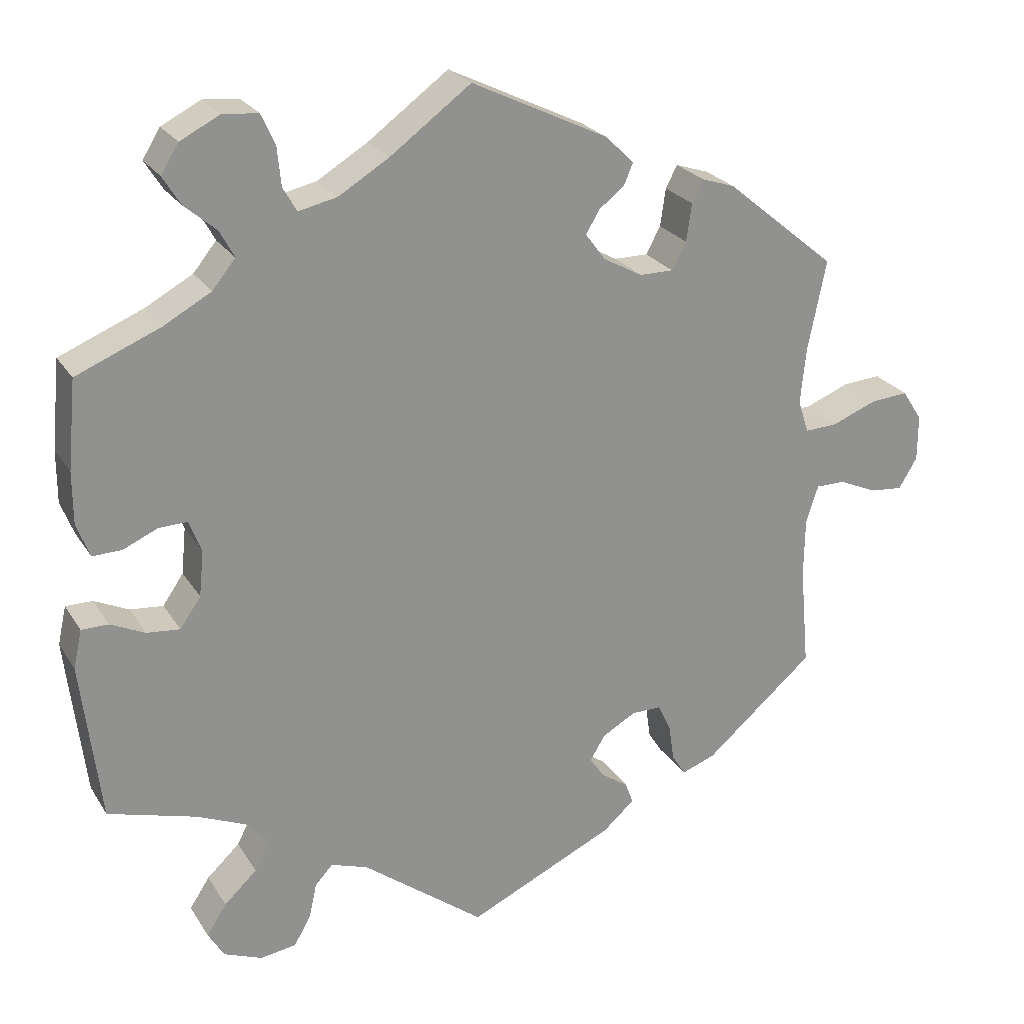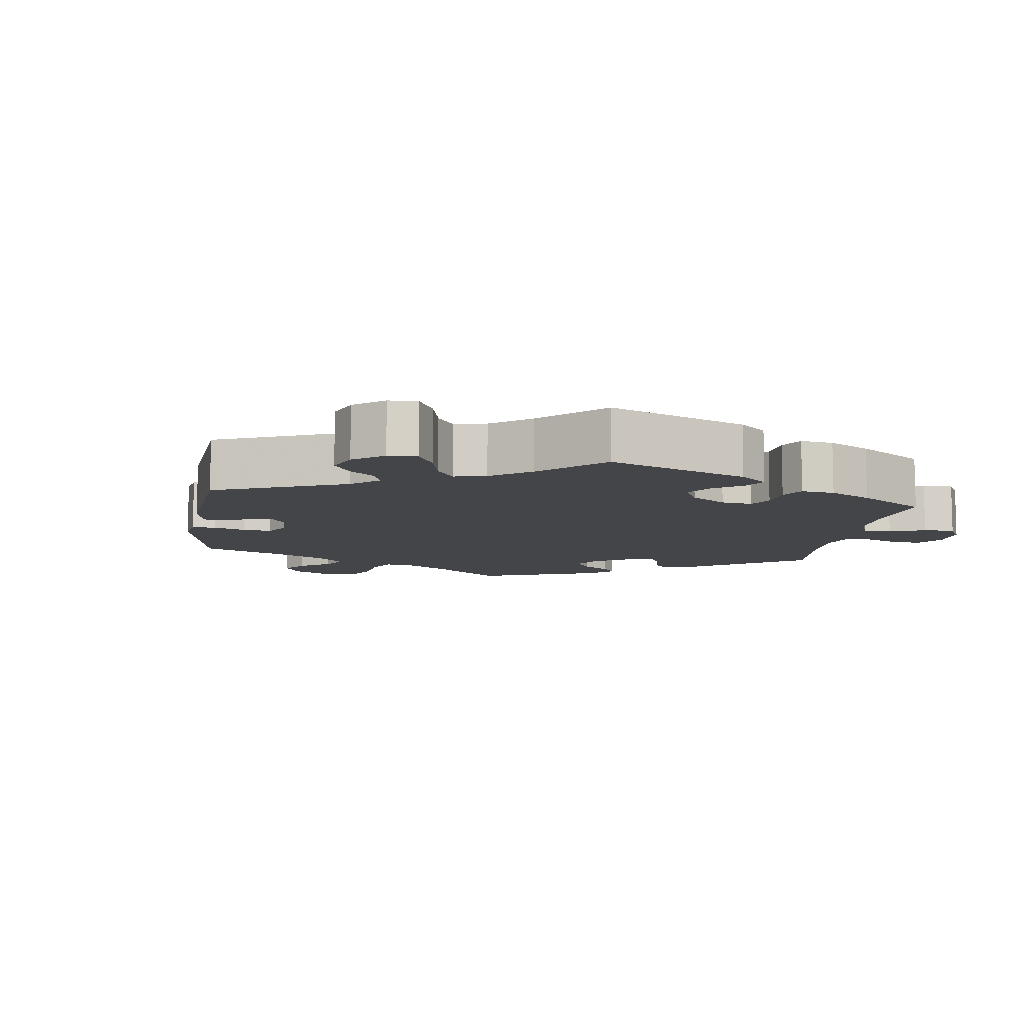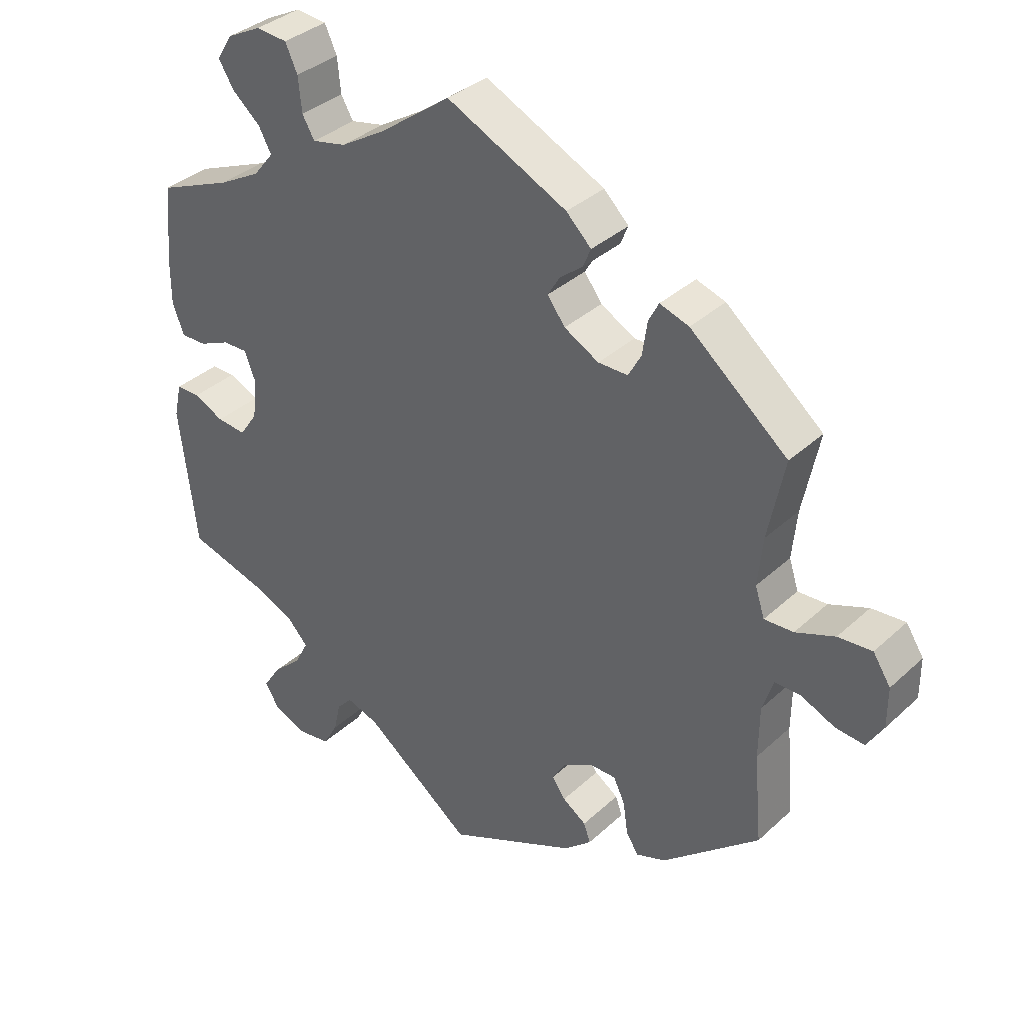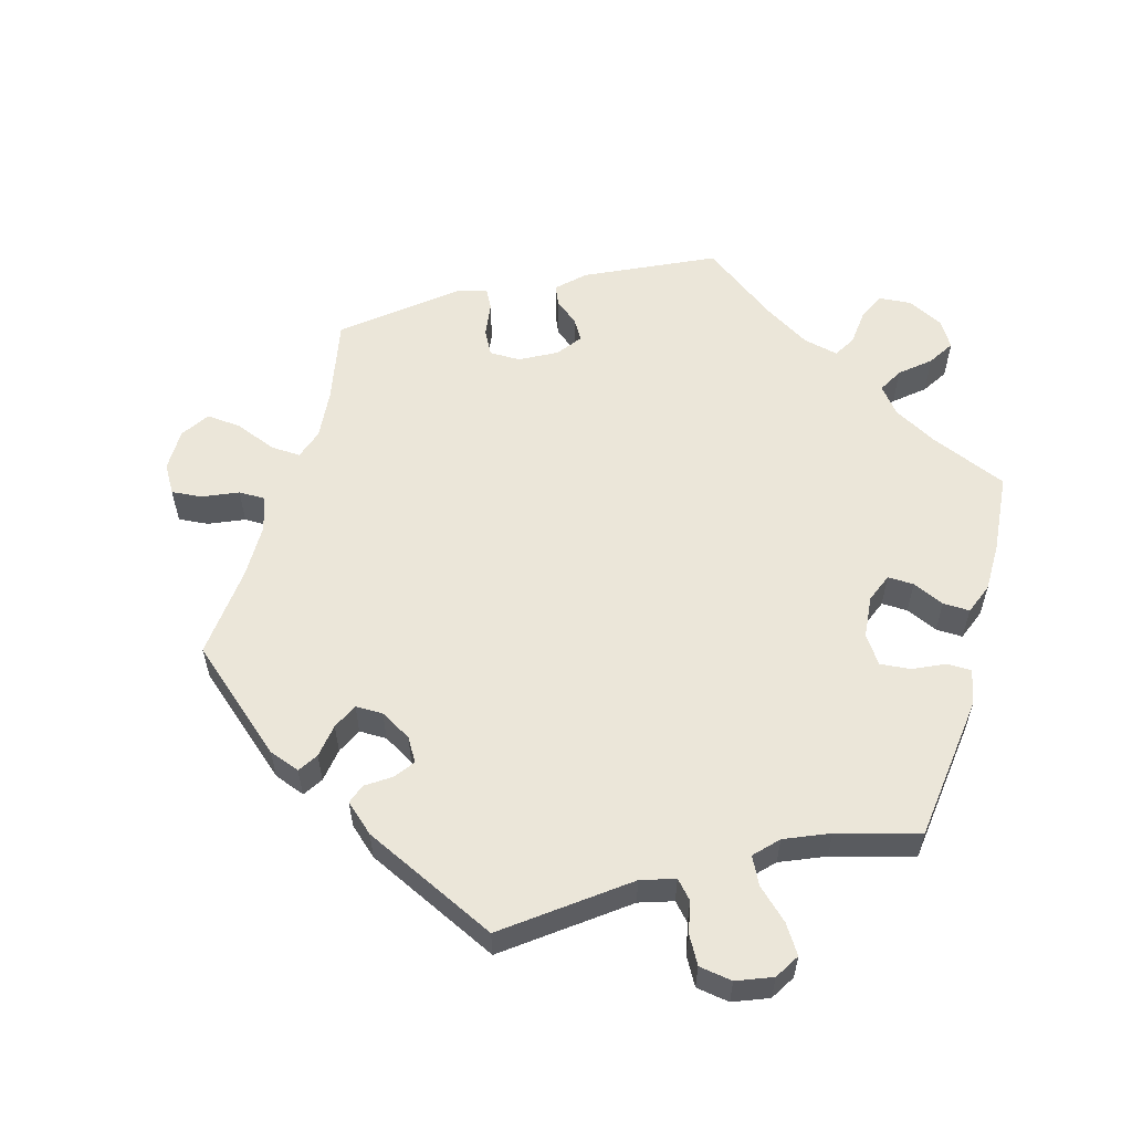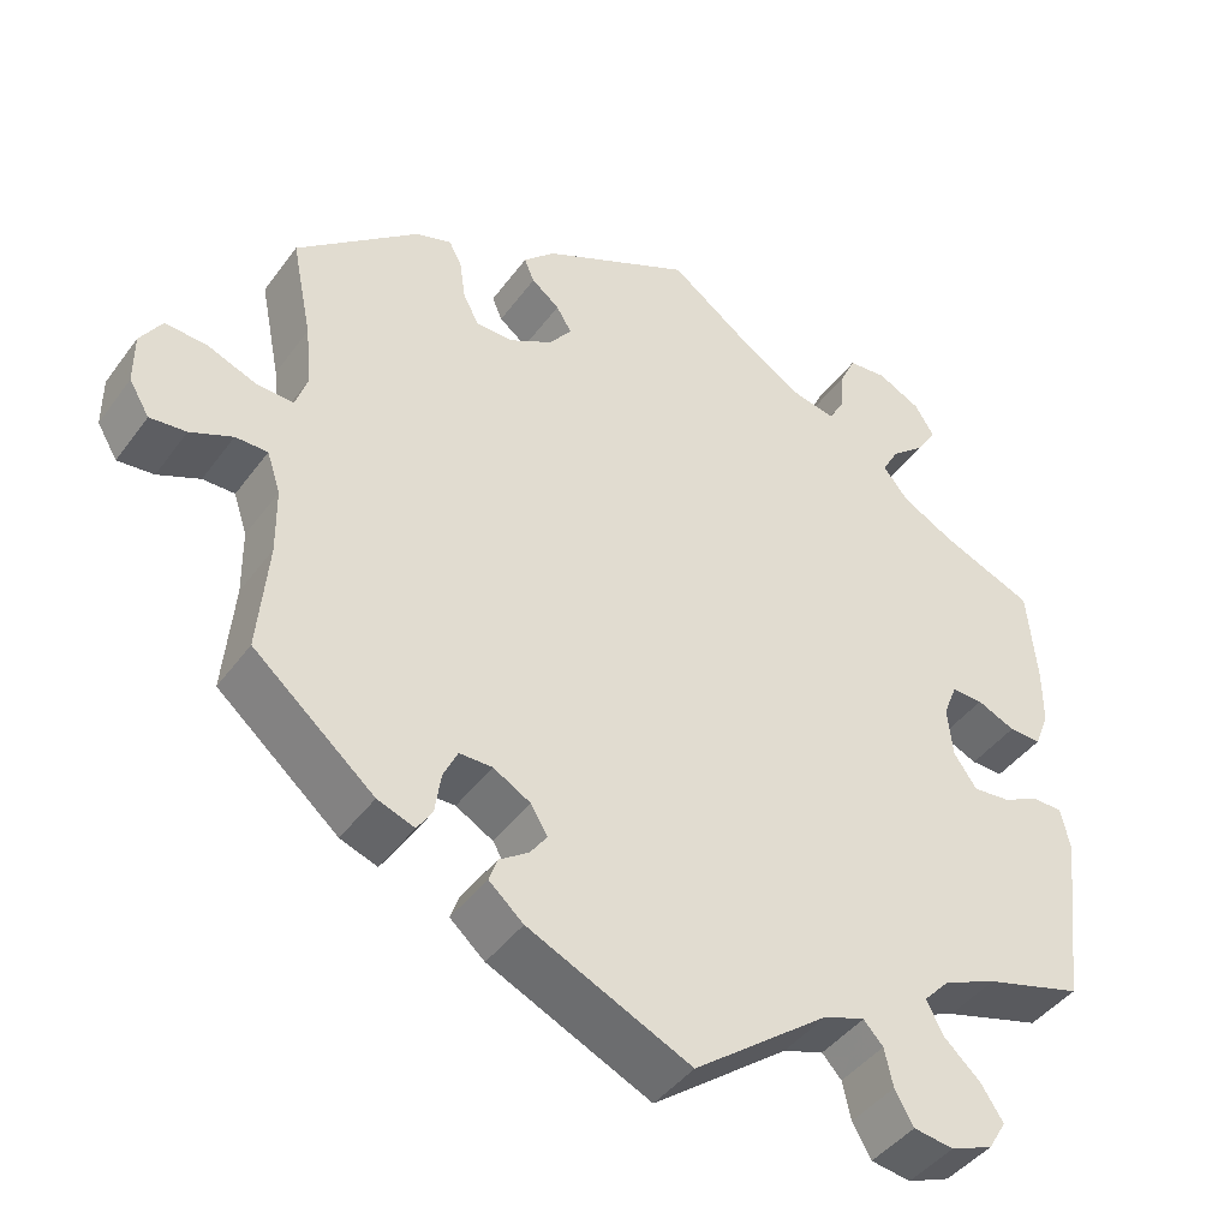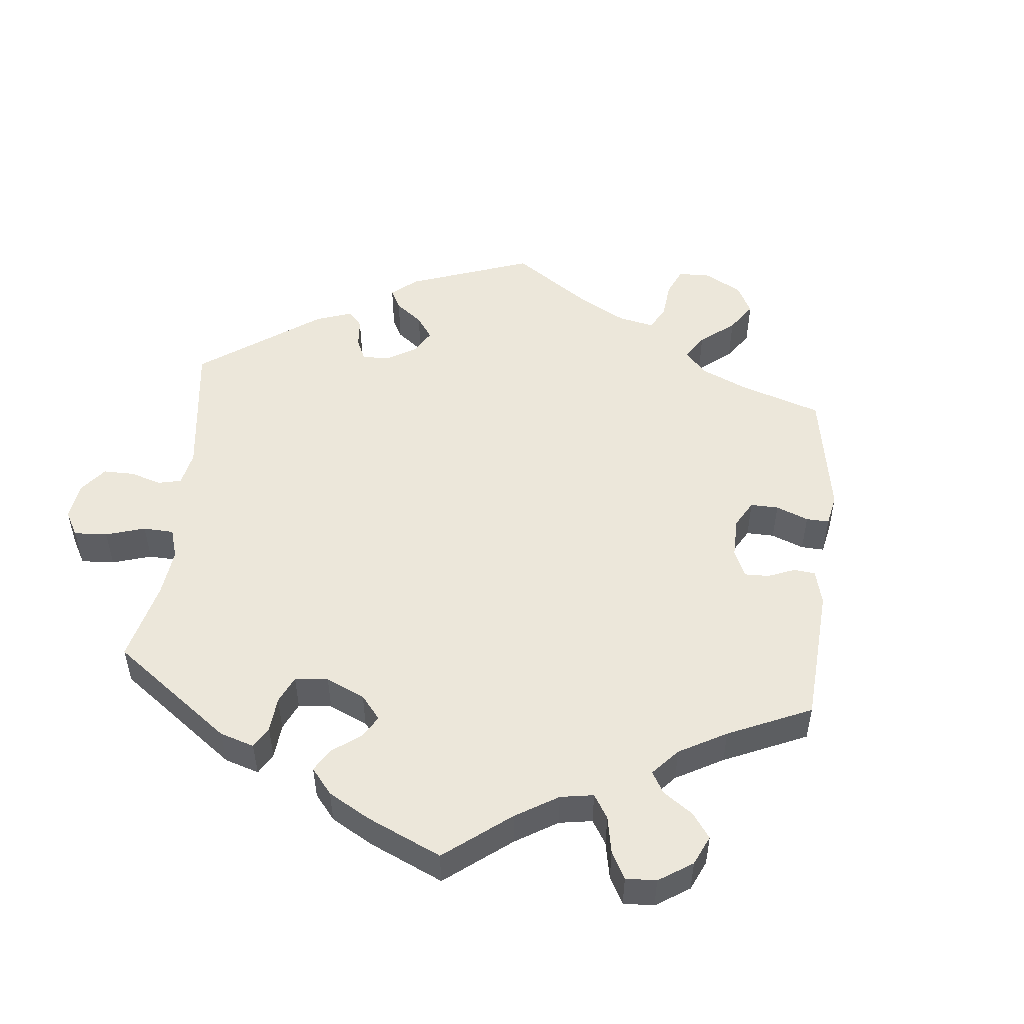
<metadata>
{"format":"obj","ext":"obj","renderer":"f3d","projection":"perspective","resolution":1024,"background":"white","views":[{"elev":24.2,"azim":-24.6,"up":"+Z"},{"elev":-9.0,"azim":-128.3,"up":"+Y"},{"elev":35.6,"azim":39.9,"up":"+Z"},{"elev":57.4,"azim":-164.0,"up":"+Y"},{"elev":-43.1,"azim":146.6,"up":"+Z"},{"elev":50.9,"azim":-54.2,"up":"+Y"}]}
</metadata>
<code>
v 0.177 0.07 0.492
v 0.214 0.07 0.456
v 0.202 0.07 0.428
v 0.169 0.07 0.402
v 0.151 0.07 0.372
v 0.177 0.07 0.337
v 0.228 0.07 0.309
v 0.272 0.07 0.309
v 0.291 0.07 0.344
v 0.298 0.07 0.393
v 0.313 0.07 0.422
v 0.356 0.07 0.408
v 0.5 0.07 0.289
v 0.476 0.07 0.17
v 0.469 0.07 0.098
v 0.483 0.07 0.055
v 0.526 0.07 0.057
v 0.584 0.07 0.08
v 0.634 0.07 0.084
v 0.66 0.07 0.044
v 0.66 0.07 -0.016
v 0.636 0.07 -0.056
v 0.593 0.07 -0.052
v 0.543 0.07 -0.03
v 0.505 0.07 -0.03
v 0.489 0.07 -0.079
v 0.488 0.07 -0.157
v 0.5 0.07 -0.289
v 0.357 0.07 -0.411
v 0.313 0.07 -0.427
v 0.295 0.07 -0.399
v 0.288 0.07 -0.351
v 0.271 0.07 -0.315
v 0.232 0.07 -0.315
v 0.188 0.07 -0.34
v 0.168 0.07 -0.373
v 0.188 0.07 -0.401
v 0.223 0.07 -0.425
v 0.233 0.07 -0.453
v 0.192 0.07 -0.489
v 0 0.07 -0.578
v -0.16 0.07 -0.456
v -0.208 0.07 -0.44
v -0.231 0.07 -0.465
v -0.241 0.07 -0.51
v -0.263 0.07 -0.549
v -0.31 0.07 -0.556
v -0.36 0.07 -0.536
v -0.381 0.07 -0.501
v -0.355 0.07 -0.461
v -0.312 0.07 -0.421
v -0.292 0.07 -0.382
v -0.323 0.07 -0.349
v -0.386 0.07 -0.322
v -0.501 0.07 -0.289
v -0.526 0.07 -0.081
v -0.515 0.07 -0.031
v -0.48 0.07 -0.031
v -0.435 0.07 -0.052
v -0.392 0.07 -0.056
v -0.365 0.07 -0.017
v -0.359 0.07 0.043
v -0.375 0.07 0.084
v -0.412 0.07 0.083
v -0.457 0.07 0.063
v -0.495 0.07 0.062
v -0.512 0.07 0.106
v -0.512 0.07 0.174
v -0.501 0.07 0.289
v -0.392 0.07 0.334
v -0.33 0.07 0.368
v -0.3 0.07 0.405
v -0.319 0.07 0.44
v -0.36 0.07 0.475
v -0.383 0.07 0.512
v -0.36 0.07 0.549
v -0.309 0.07 0.575
v -0.263 0.07 0.571
v -0.245 0.07 0.532
v -0.24 0.07 0.481
v -0.222 0.07 0.45
v -0.172 0.07 0.461
v -0.106 0.07 0.501
v -0.001 0.07 0.578
v 0.177 0 0.492
v 0.214 0 0.456
v 0.202 0 0.428
v 0.169 0 0.402
v 0.151 0 0.372
v 0.177 0 0.337
v 0.228 0 0.309
v 0.272 0 0.309
v 0.291 0 0.344
v 0.298 0 0.393
v 0.313 0 0.422
v 0.356 0 0.408
v 0.5 0 0.289
v 0.476 0 0.17
v 0.469 0 0.098
v 0.483 0 0.055
v 0.526 0 0.057
v 0.584 0 0.08
v 0.634 0 0.084
v 0.66 0 0.044
v 0.66 0 -0.016
v 0.636 0 -0.056
v 0.593 0 -0.052
v 0.543 0 -0.03
v 0.505 0 -0.03
v 0.489 0 -0.079
v 0.488 0 -0.157
v 0.5 0 -0.289
v 0.357 0 -0.411
v 0.313 0 -0.427
v 0.295 0 -0.399
v 0.288 0 -0.351
v 0.271 0 -0.315
v 0.232 0 -0.315
v 0.188 0 -0.34
v 0.168 0 -0.373
v 0.188 0 -0.401
v 0.223 0 -0.425
v 0.233 0 -0.453
v 0.192 0 -0.489
v 0 0 -0.578
v -0.16 0 -0.456
v -0.208 0 -0.44
v -0.231 0 -0.465
v -0.241 0 -0.51
v -0.263 0 -0.549
v -0.31 0 -0.556
v -0.36 0 -0.536
v -0.381 0 -0.501
v -0.355 0 -0.461
v -0.312 0 -0.421
v -0.292 0 -0.382
v -0.323 0 -0.349
v -0.386 0 -0.322
v -0.501 0 -0.289
v -0.526 0 -0.081
v -0.515 0 -0.031
v -0.48 0 -0.031
v -0.435 0 -0.052
v -0.392 0 -0.056
v -0.365 0 -0.017
v -0.359 0 0.043
v -0.375 0 0.084
v -0.412 0 0.083
v -0.457 0 0.063
v -0.495 0 0.062
v -0.512 0 0.106
v -0.512 0 0.174
v -0.501 0 0.289
v -0.392 0 0.334
v -0.33 0 0.368
v -0.3 0 0.405
v -0.319 0 0.44
v -0.36 0 0.475
v -0.383 0 0.512
v -0.36 0 0.549
v -0.309 0 0.575
v -0.263 0 0.571
v -0.245 0 0.532
v -0.24 0 0.481
v -0.222 0 0.45
v -0.172 0 0.461
v -0.106 0 0.501
v -0.001 0 0.578
f 83 84 1 2
f 82 83 2 3
f 81 82 3 4
f 77 78 79 80
f 77 80 81
f 76 77 81
f 73 74 75 76
f 72 73 76 81
f 71 72 81 4
f 67 68 69 70
f 64 65 66 67
f 63 64 67 70
f 62 63 70 71
f 56 57 58 59
f 54 55 56 59
f 53 54 59 60
f 52 53 60 61
f 48 49 50 51
f 48 51 52
f 47 48 52
f 44 45 46 47
f 44 47 52
f 43 44 52 61
f 39 40 41 42
f 37 38 39 42
f 36 37 42 43
f 35 36 43 61
f 29 30 31 32
f 27 28 29 32
f 26 27 32 33
f 25 26 33 34
f 21 22 23 24
f 21 24 25
f 20 21 25
f 17 18 19 20
f 16 17 20 25
f 15 16 25 34
f 11 12 13 14
f 9 10 11 14
f 8 9 14 15
f 7 8 15 34
f 62 71 4 5
f 61 62 5 6
f 34 35 61
f 6 7 34 61
f 86 85 168 167
f 87 86 167 166
f 88 87 166 165
f 164 163 162 161
f 165 164 161
f 165 161 160
f 160 159 158 157
f 165 160 157 156
f 88 165 156 155
f 154 153 152 151
f 151 150 149 148
f 154 151 148 147
f 155 154 147 146
f 143 142 141 140
f 143 140 139 138
f 144 143 138 137
f 145 144 137 136
f 135 134 133 132
f 136 135 132
f 136 132 131
f 131 130 129 128
f 136 131 128
f 145 136 128 127
f 126 125 124 123
f 126 123 122 121
f 127 126 121 120
f 145 127 120 119
f 116 115 114 113
f 116 113 112 111
f 117 116 111 110
f 118 117 110 109
f 108 107 106 105
f 109 108 105
f 109 105 104
f 104 103 102 101
f 109 104 101 100
f 118 109 100 99
f 98 97 96 95
f 98 95 94 93
f 99 98 93 92
f 118 99 92 91
f 89 88 155 146
f 90 89 146 145
f 145 119 118
f 145 118 91 90
f 1 85 86 2
f 2 86 87 3
f 3 87 88 4
f 4 88 89 5
f 5 89 90 6
f 6 90 91 7
f 7 91 92 8
f 8 92 93 9
f 9 93 94 10
f 10 94 95 11
f 11 95 96 12
f 12 96 97 13
f 13 97 98 14
f 14 98 99 15
f 15 99 100 16
f 16 100 101 17
f 17 101 102 18
f 18 102 103 19
f 19 103 104 20
f 20 104 105 21
f 21 105 106 22
f 22 106 107 23
f 23 107 108 24
f 24 108 109 25
f 25 109 110 26
f 26 110 111 27
f 27 111 112 28
f 28 112 113 29
f 29 113 114 30
f 30 114 115 31
f 31 115 116 32
f 32 116 117 33
f 33 117 118 34
f 34 118 119 35
f 35 119 120 36
f 36 120 121 37
f 37 121 122 38
f 38 122 123 39
f 39 123 124 40
f 40 124 125 41
f 41 125 126 42
f 42 126 127 43
f 43 127 128 44
f 44 128 129 45
f 45 129 130 46
f 46 130 131 47
f 47 131 132 48
f 48 132 133 49
f 49 133 134 50
f 50 134 135 51
f 51 135 136 52
f 52 136 137 53
f 53 137 138 54
f 54 138 139 55
f 55 139 140 56
f 56 140 141 57
f 57 141 142 58
f 58 142 143 59
f 59 143 144 60
f 60 144 145 61
f 61 145 146 62
f 62 146 147 63
f 63 147 148 64
f 64 148 149 65
f 65 149 150 66
f 66 150 151 67
f 67 151 152 68
f 68 152 153 69
f 69 153 154 70
f 70 154 155 71
f 71 155 156 72
f 72 156 157 73
f 73 157 158 74
f 74 158 159 75
f 75 159 160 76
f 76 160 161 77
f 77 161 162 78
f 78 162 163 79
f 79 163 164 80
f 80 164 165 81
f 81 165 166 82
f 82 166 167 83
f 83 167 168 84
f 84 168 85 1

</code>
